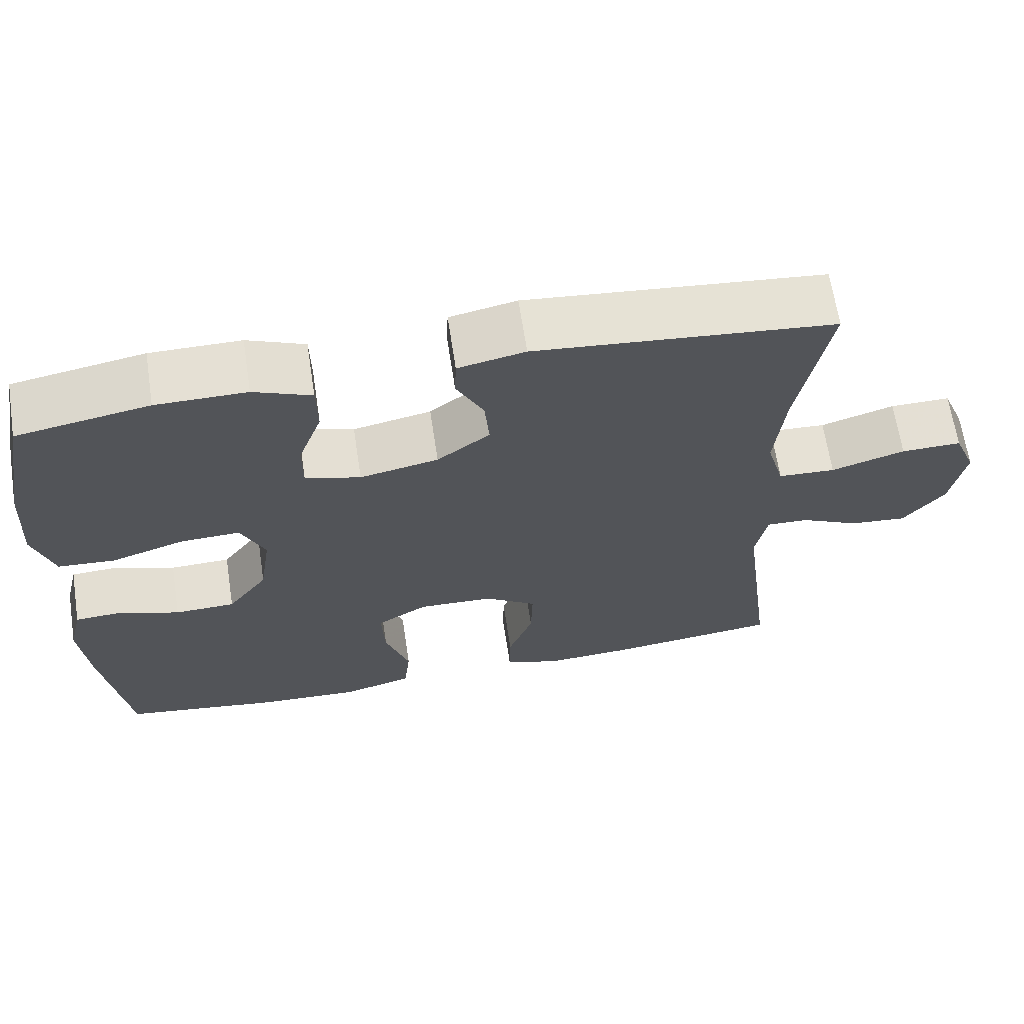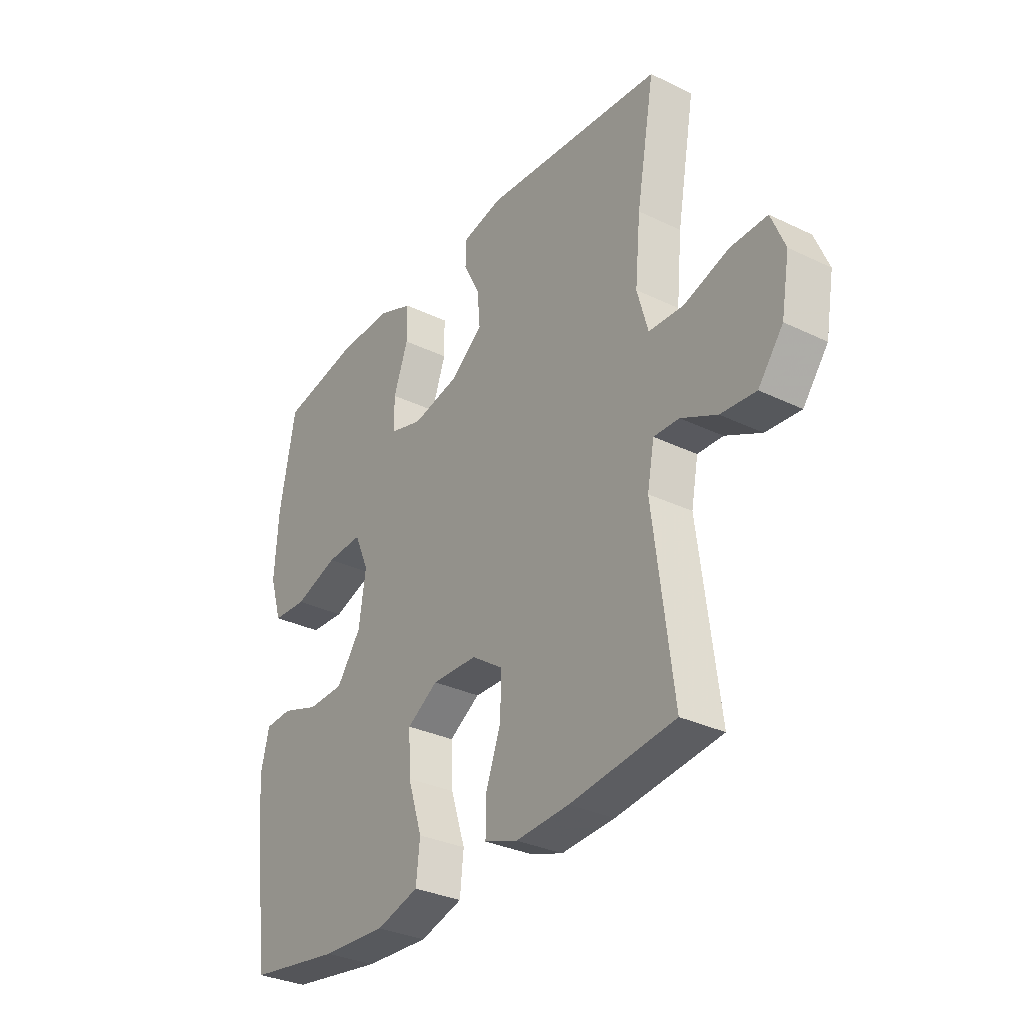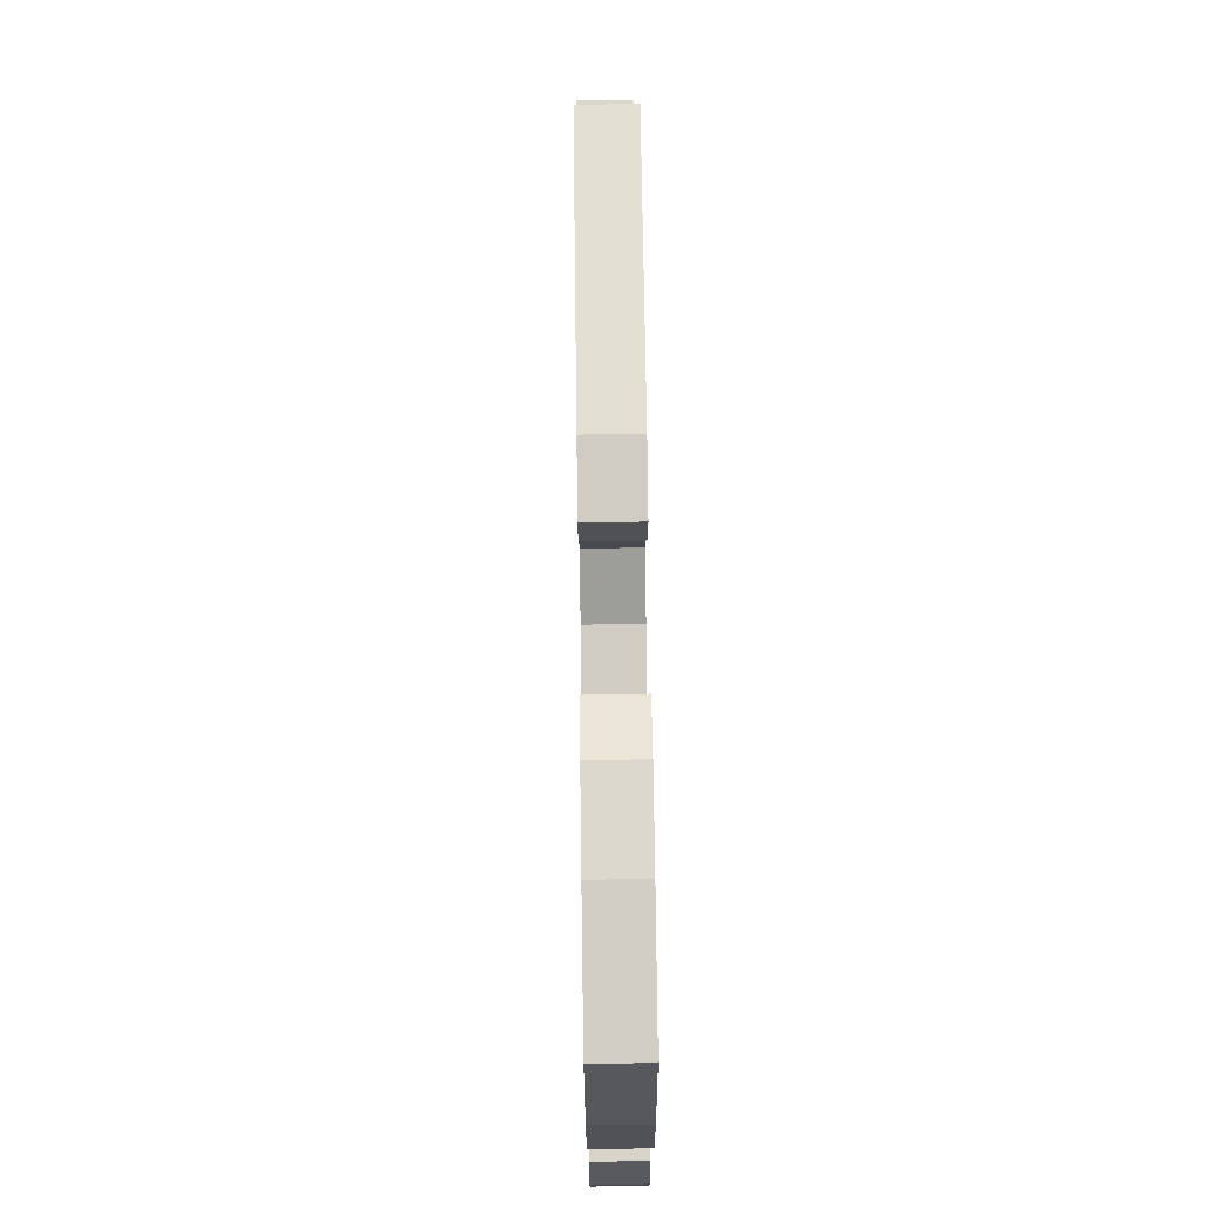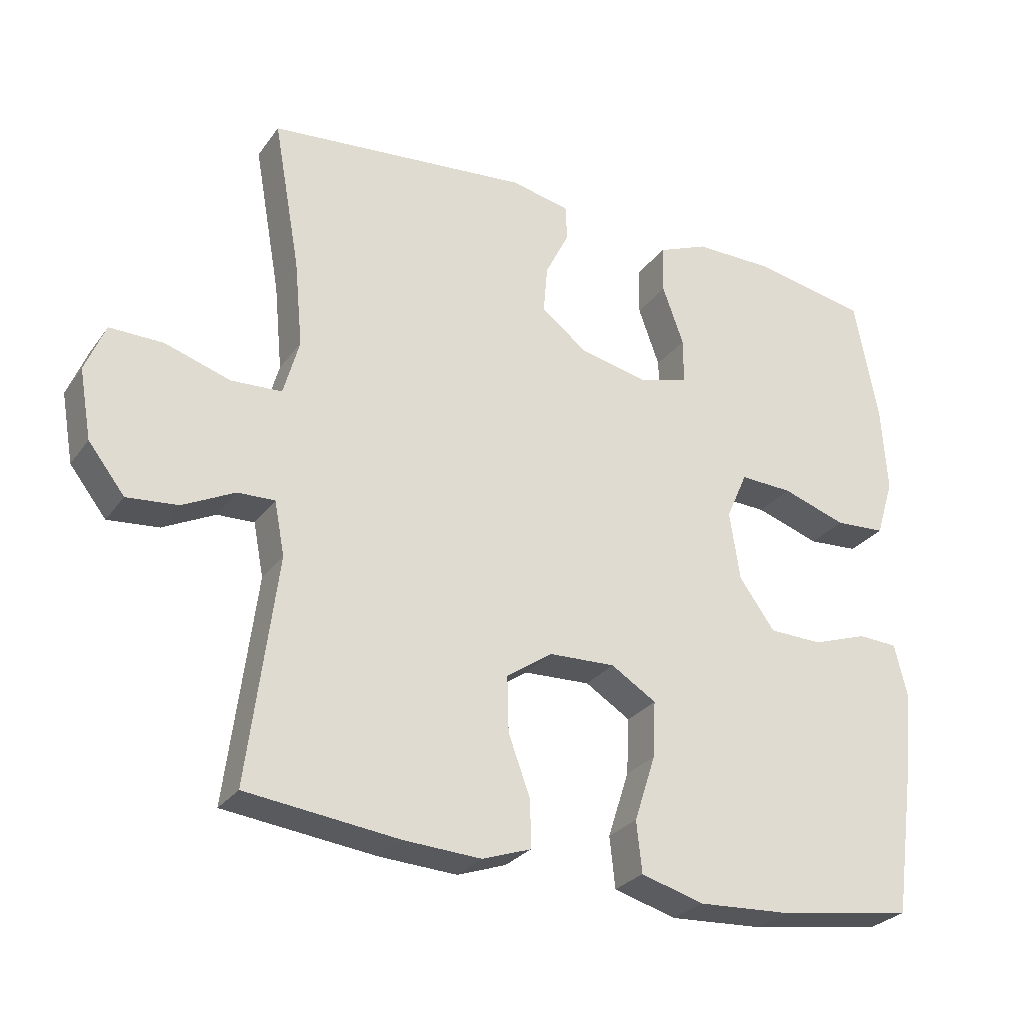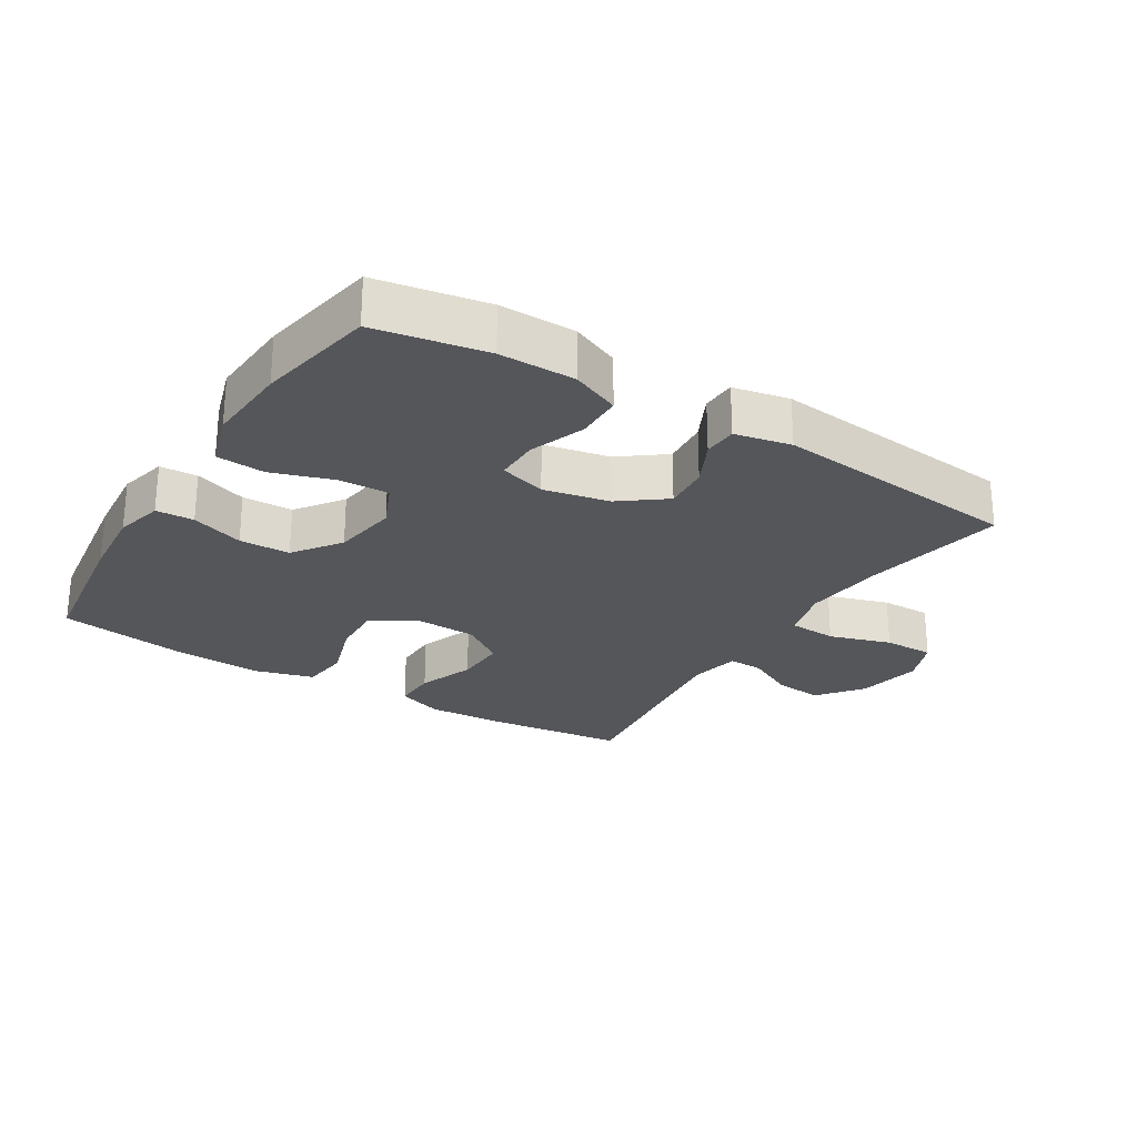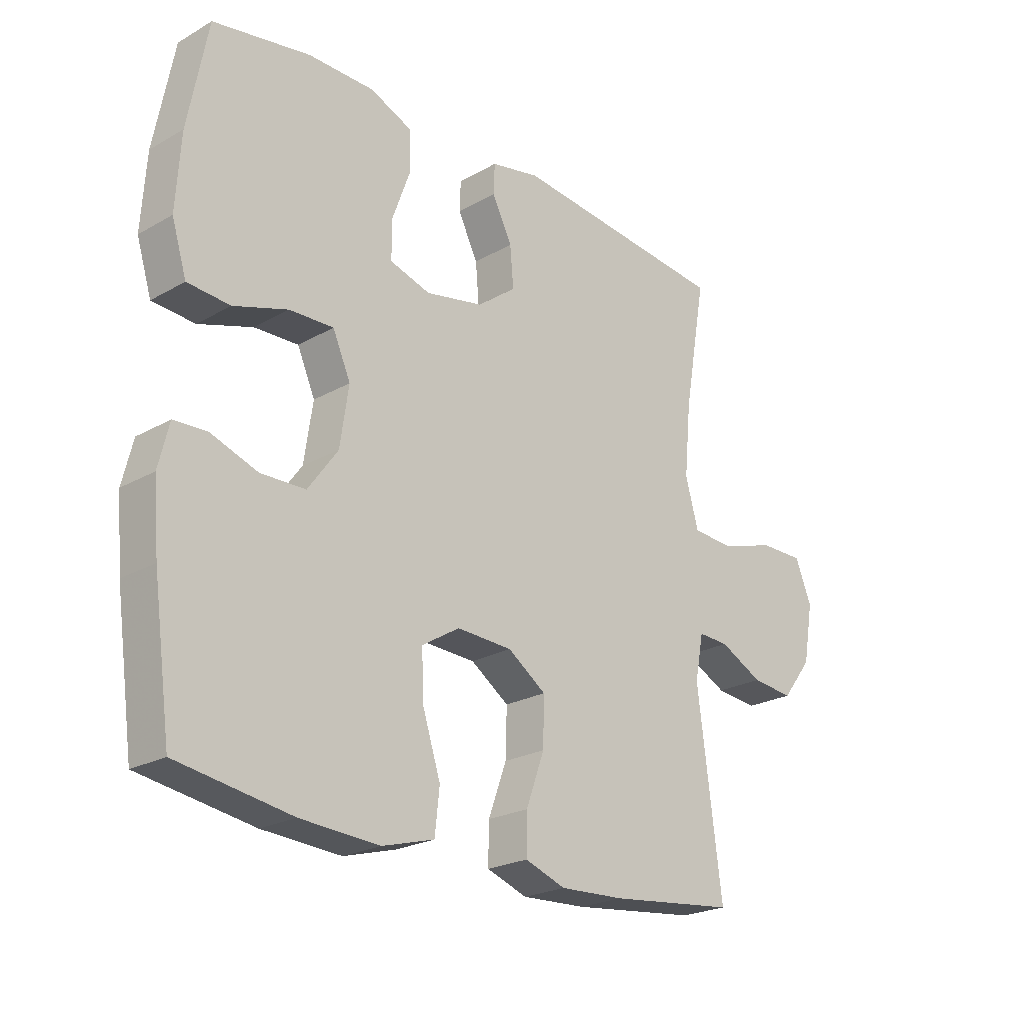
<metadata>
{"format":"obj","ext":"obj","renderer":"f3d","projection":"perspective","resolution":1024,"background":"white","views":[{"elev":65.9,"azim":-8.7,"up":"+Z"},{"elev":-32.1,"azim":55.9,"up":"+Z"},{"elev":72.3,"azim":-90.8,"up":"+Z"},{"elev":-27.9,"azim":151.6,"up":"+Z"},{"elev":-25.5,"azim":-31.9,"up":"+Y"},{"elev":-23.2,"azim":-46.2,"up":"+Z"}]}
</metadata>
<code>
v 0.5 0.07 -0.5
v 0.278 0.07 -0.526
v 0.165 0.07 -0.532
v 0.094 0.07 -0.507
v 0.095 0.07 -0.439
v 0.127 0.07 -0.351
v 0.129 0.07 -0.27
v 0.062 0.07 -0.224
v -0.035 0.07 -0.22
v -0.101 0.07 -0.261
v -0.097 0.07 -0.343
v -0.066 0.07 -0.439
v -0.074 0.07 -0.513
v -0.165 0.07 -0.539
v -0.302 0.07 -0.531
v -0.5 0.07 -0.5
v -0.532 0.07 -0.272
v -0.542 0.07 -0.158
v -0.524 0.07 -0.084
v -0.466 0.07 -0.081
v -0.385 0.07 -0.109
v -0.307 0.07 -0.107
v -0.255 0.07 -0.035
v -0.24 0.07 0.066
v -0.271 0.07 0.136
v -0.348 0.07 0.133
v -0.442 0.07 0.102
v -0.516 0.07 0.107
v -0.542 0.07 0.191
v -0.534 0.07 0.319
v -0.5 0.07 0.5
v -0.331 0.07 0.531
v -0.215 0.07 0.531
v -0.141 0.07 0.5
v -0.14 0.07 0.429
v -0.171 0.07 0.343
v -0.171 0.07 0.276
v -0.1 0.07 0.255
v 0.001 0.07 0.276
v 0.069 0.07 0.328
v 0.063 0.07 0.398
v 0.028 0.07 0.468
v 0.03 0.07 0.52
v 0.116 0.07 0.538
v 0.5 0.07 0.5
v 0.461 0.07 0.281
v 0.449 0.07 0.155
v 0.472 0.07 0.073
v 0.546 0.07 0.069
v 0.641 0.07 0.099
v 0.719 0.07 0.1
v 0.748 0.07 0.029
v 0.73 0.07 -0.072
v 0.677 0.07 -0.14
v 0.603 0.07 -0.133
v 0.527 0.07 -0.095
v 0.473 0.07 -0.093
v 0.458 0.07 -0.171
v 0.5 0 -0.5
v 0.278 0 -0.526
v 0.165 0 -0.532
v 0.094 0 -0.507
v 0.095 0 -0.439
v 0.127 0 -0.351
v 0.129 0 -0.27
v 0.062 0 -0.224
v -0.035 0 -0.22
v -0.101 0 -0.261
v -0.097 0 -0.343
v -0.066 0 -0.439
v -0.074 0 -0.513
v -0.165 0 -0.539
v -0.302 0 -0.531
v -0.5 0 -0.5
v -0.532 0 -0.272
v -0.542 0 -0.158
v -0.524 0 -0.084
v -0.466 0 -0.081
v -0.385 0 -0.109
v -0.307 0 -0.107
v -0.255 0 -0.035
v -0.24 0 0.066
v -0.271 0 0.136
v -0.348 0 0.133
v -0.442 0 0.102
v -0.516 0 0.107
v -0.542 0 0.191
v -0.534 0 0.319
v -0.5 0 0.5
v -0.331 0 0.531
v -0.215 0 0.531
v -0.141 0 0.5
v -0.14 0 0.429
v -0.171 0 0.343
v -0.171 0 0.276
v -0.1 0 0.255
v 0.001 0 0.276
v 0.069 0 0.328
v 0.063 0 0.398
v 0.028 0 0.468
v 0.03 0 0.52
v 0.116 0 0.538
v 0.5 0 0.5
v 0.461 0 0.281
v 0.449 0 0.155
v 0.472 0 0.073
v 0.546 0 0.069
v 0.641 0 0.099
v 0.719 0 0.1
v 0.748 0 0.029
v 0.73 0 -0.072
v 0.677 0 -0.14
v 0.603 0 -0.133
v 0.527 0 -0.095
v 0.473 0 -0.093
v 0.458 0 -0.171
f 53 54 55 56
f 53 56 57
f 52 53 57
f 49 50 51 52
f 48 49 52 57
f 47 48 57 58
f 43 44 45 46
f 41 42 43 46
f 40 41 46 47
f 39 40 47 58
f 33 34 35 36
f 33 36 37
f 32 33 37
f 31 32 37
f 30 31 37
f 29 30 37 38
f 26 27 28 29
f 25 26 29 38
f 18 19 20 21
f 18 21 22
f 17 18 22
f 16 17 22
f 15 16 22 23
f 11 12 13 14
f 10 11 14 15
f 3 4 5 6
f 3 6 7
f 2 3 7
f 1 2 7
f 58 1 7 8
f 24 25 38 39
f 10 15 23 24
f 9 10 24 39
f 8 9 39 58
f 114 113 112 111
f 115 114 111
f 115 111 110
f 110 109 108 107
f 115 110 107 106
f 116 115 106 105
f 104 103 102 101
f 104 101 100 99
f 105 104 99 98
f 116 105 98 97
f 94 93 92 91
f 95 94 91
f 95 91 90
f 95 90 89
f 95 89 88
f 96 95 88 87
f 87 86 85 84
f 96 87 84 83
f 79 78 77 76
f 80 79 76
f 80 76 75
f 80 75 74
f 81 80 74 73
f 72 71 70 69
f 73 72 69 68
f 64 63 62 61
f 65 64 61
f 65 61 60
f 65 60 59
f 66 65 59 116
f 97 96 83 82
f 82 81 73 68
f 97 82 68 67
f 116 97 67 66
f 1 59 60 2
f 2 60 61 3
f 3 61 62 4
f 4 62 63 5
f 5 63 64 6
f 6 64 65 7
f 7 65 66 8
f 8 66 67 9
f 9 67 68 10
f 10 68 69 11
f 11 69 70 12
f 12 70 71 13
f 13 71 72 14
f 14 72 73 15
f 15 73 74 16
f 16 74 75 17
f 17 75 76 18
f 18 76 77 19
f 19 77 78 20
f 20 78 79 21
f 21 79 80 22
f 22 80 81 23
f 23 81 82 24
f 24 82 83 25
f 25 83 84 26
f 26 84 85 27
f 27 85 86 28
f 28 86 87 29
f 29 87 88 30
f 30 88 89 31
f 31 89 90 32
f 32 90 91 33
f 33 91 92 34
f 34 92 93 35
f 35 93 94 36
f 36 94 95 37
f 37 95 96 38
f 38 96 97 39
f 39 97 98 40
f 40 98 99 41
f 41 99 100 42
f 42 100 101 43
f 43 101 102 44
f 44 102 103 45
f 45 103 104 46
f 46 104 105 47
f 47 105 106 48
f 48 106 107 49
f 49 107 108 50
f 50 108 109 51
f 51 109 110 52
f 52 110 111 53
f 53 111 112 54
f 54 112 113 55
f 55 113 114 56
f 56 114 115 57
f 57 115 116 58
f 58 116 59 1

</code>
